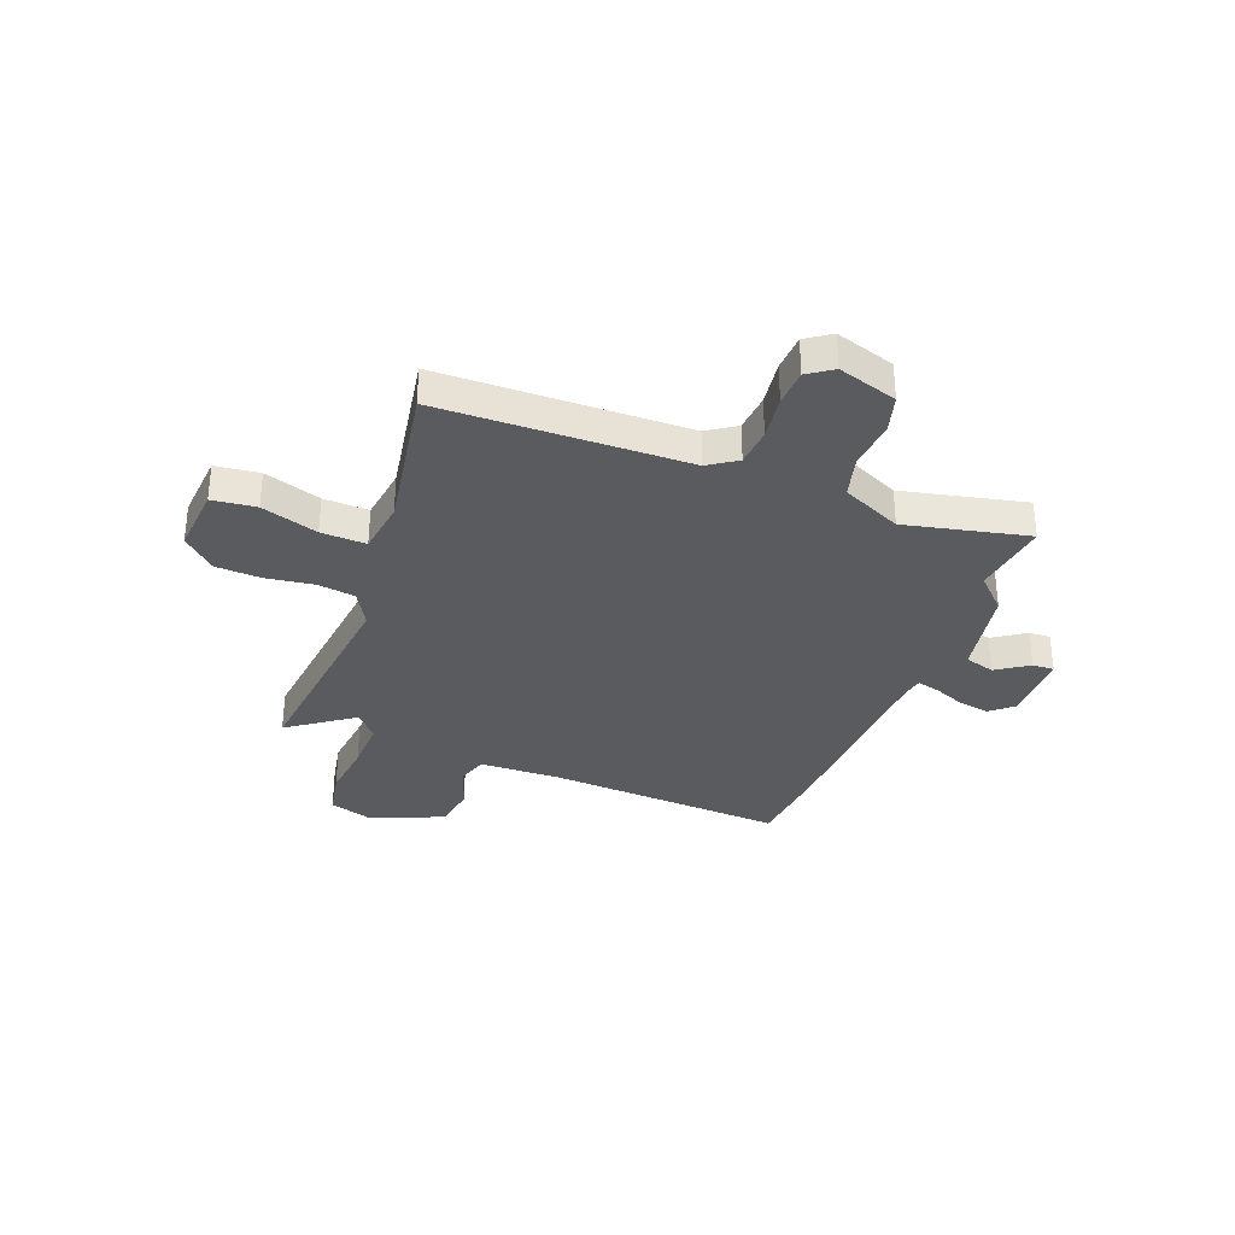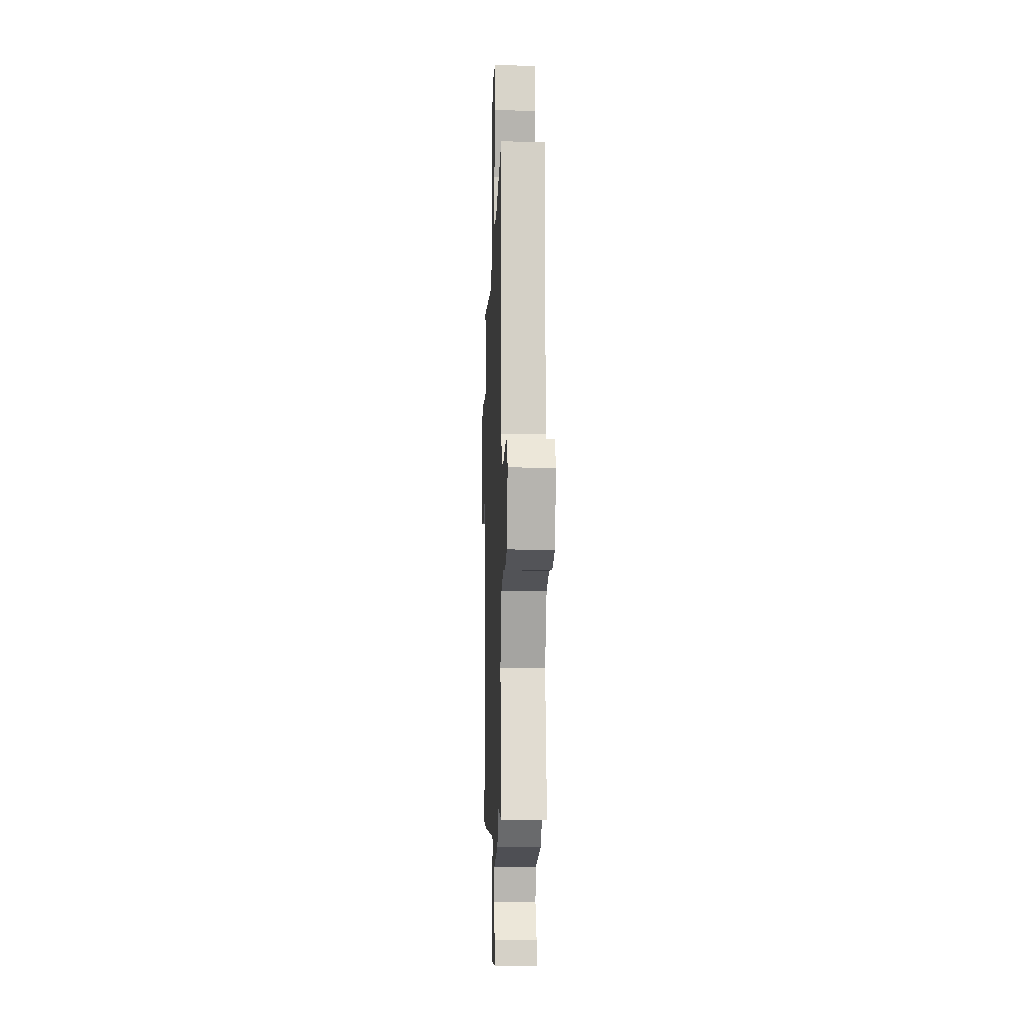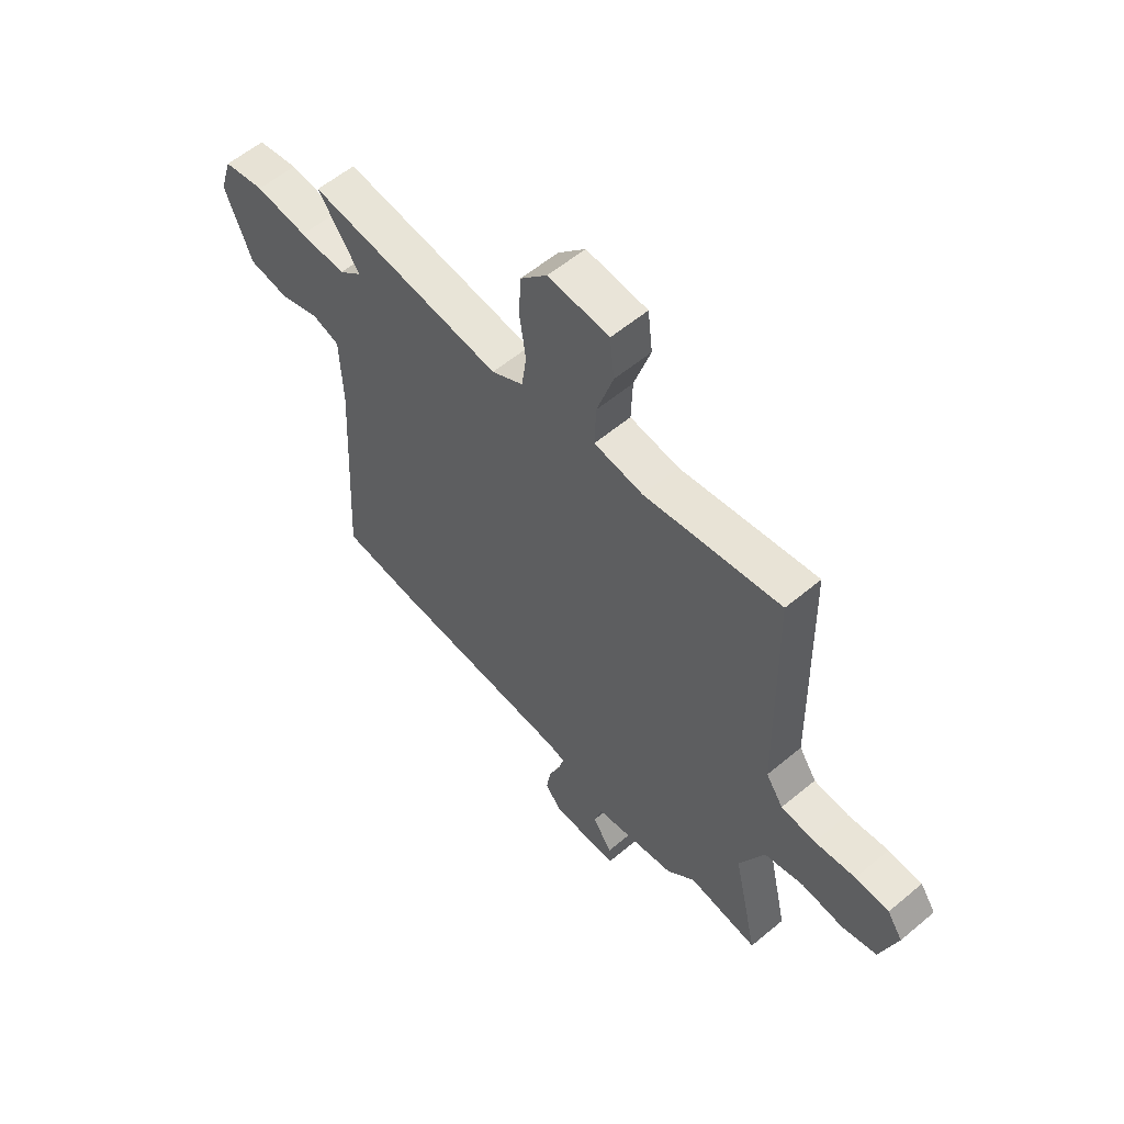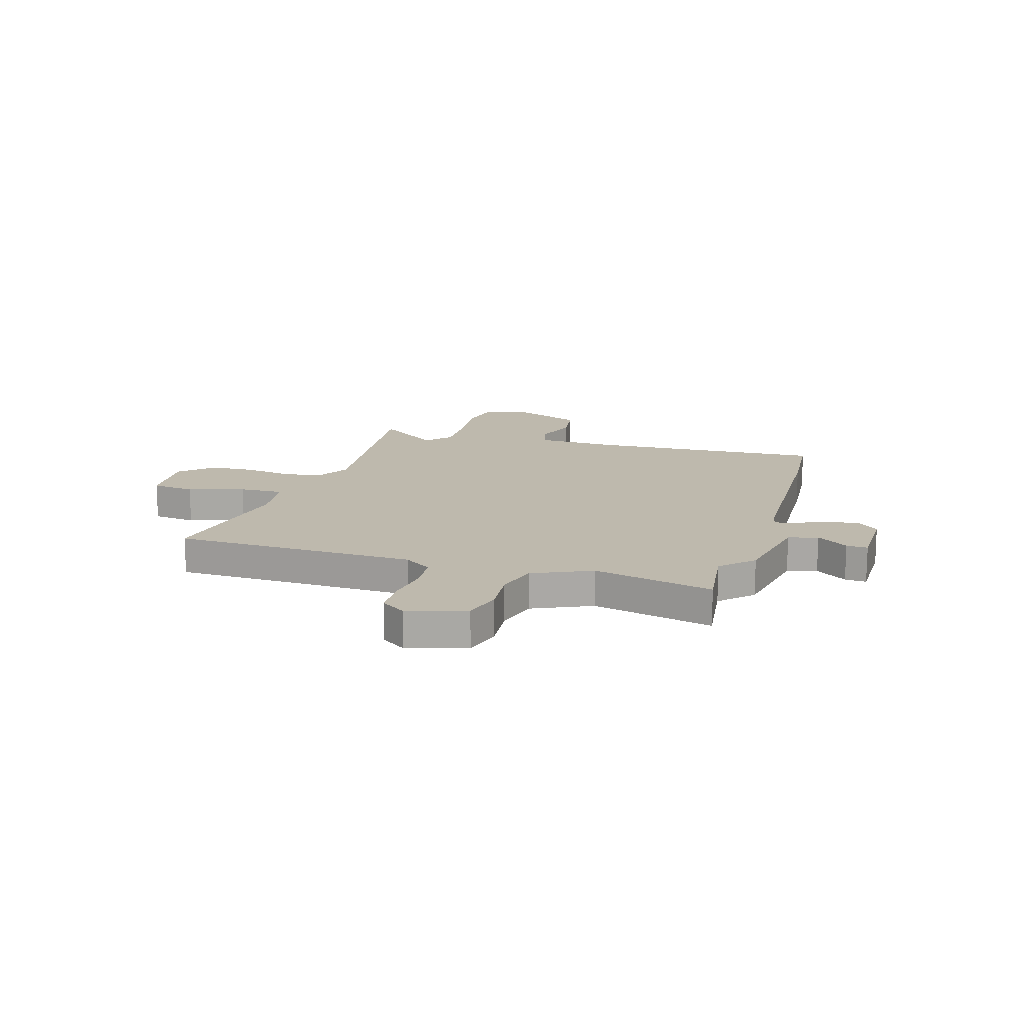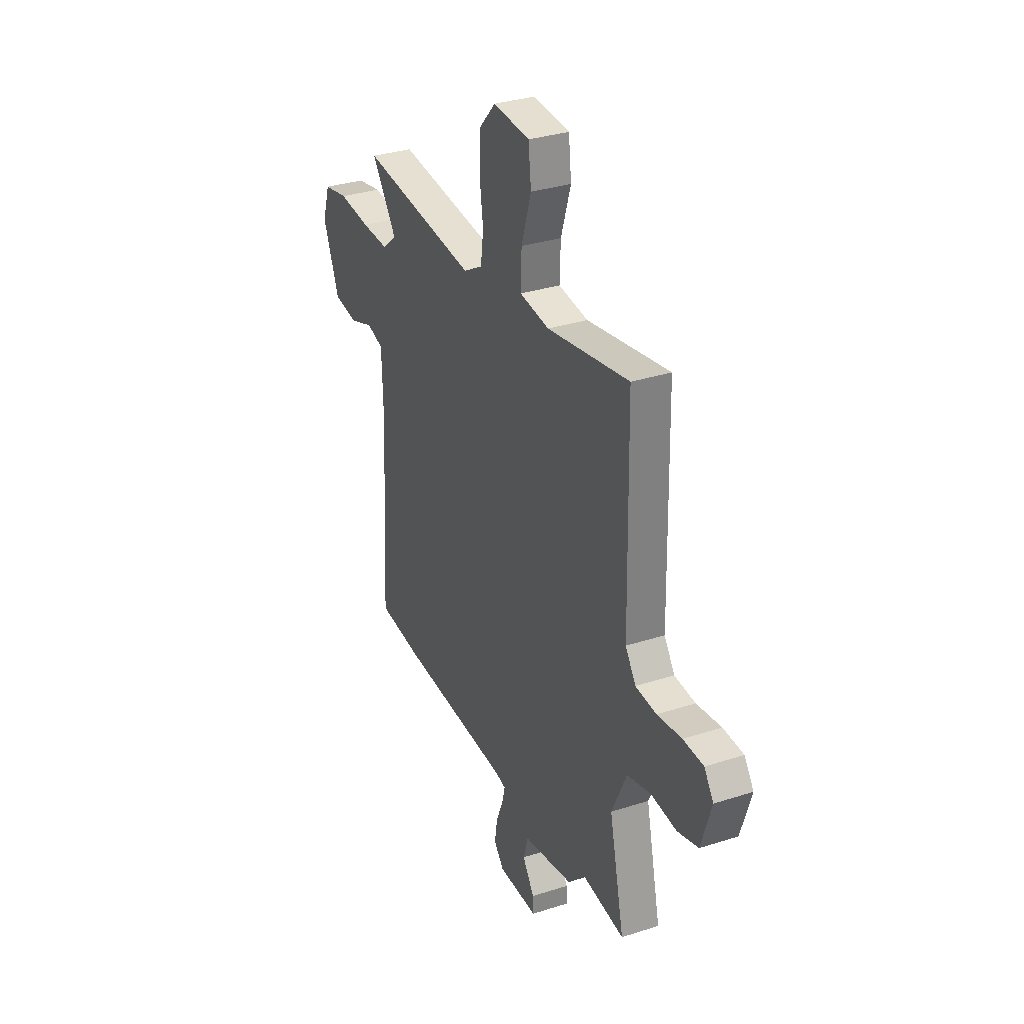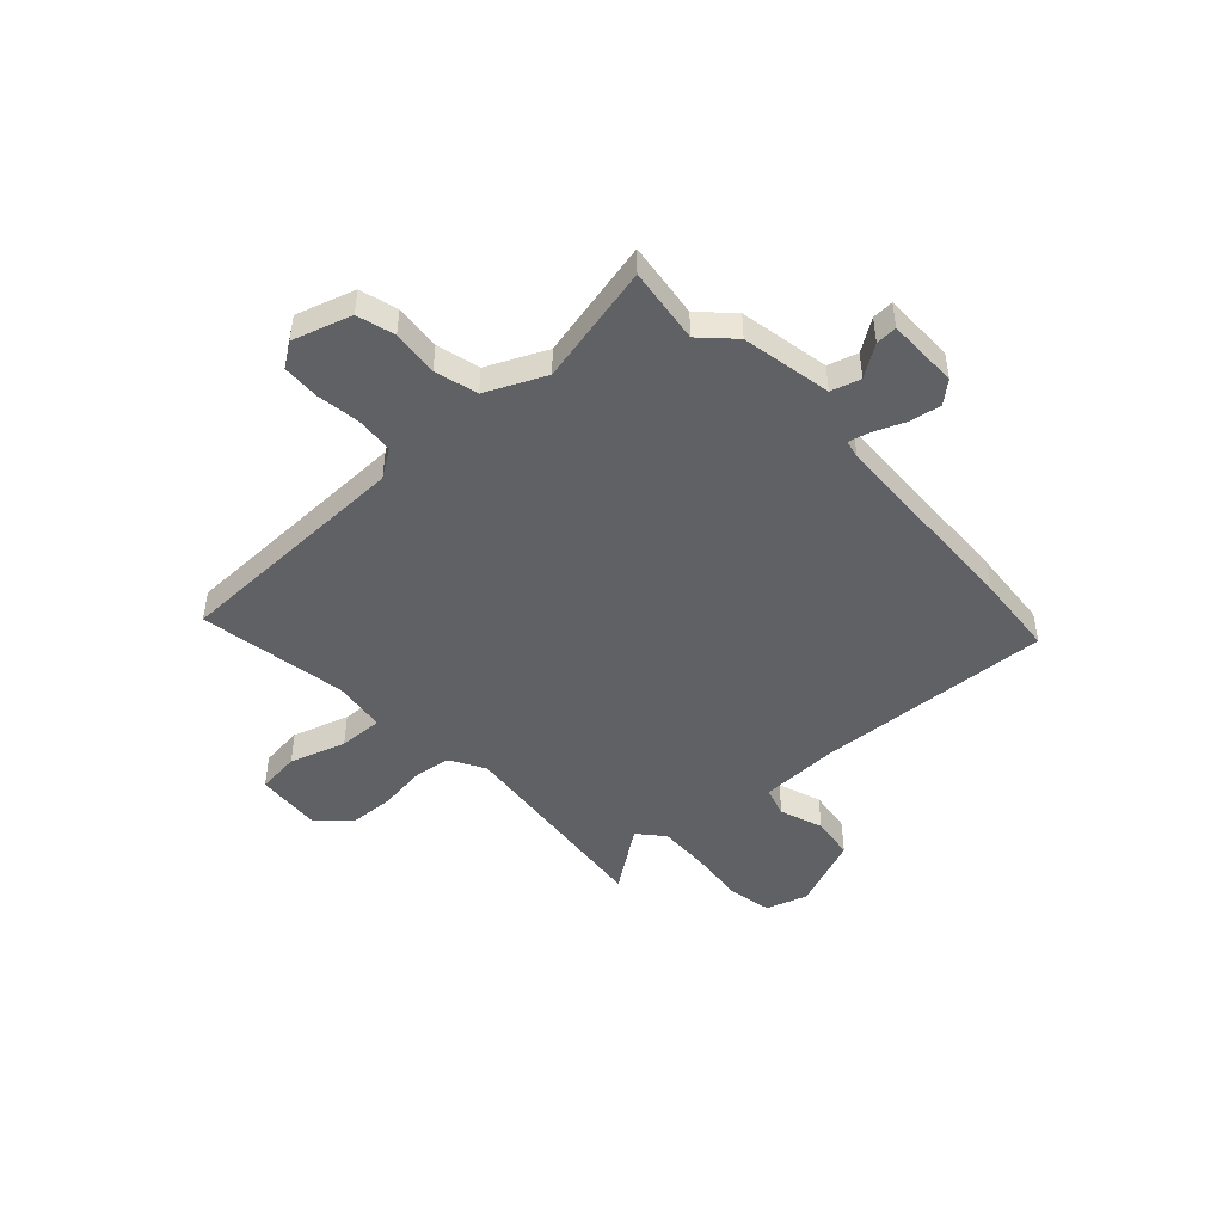
<metadata>
{"format":"obj","ext":"obj","renderer":"f3d","projection":"perspective","resolution":1024,"background":"white","views":[{"elev":-33.1,"azim":69.0,"up":"+Y"},{"elev":-7.8,"azim":88.0,"up":"+Z"},{"elev":57.9,"azim":49.1,"up":"+Z"},{"elev":15.2,"azim":107.0,"up":"+Y"},{"elev":32.1,"azim":65.6,"up":"+Z"},{"elev":-46.7,"azim":132.7,"up":"+Y"}]}
</metadata>
<code>
v -0.401 0.07 -0.509
v -0.561 0.07 -0.495
v -0.535 0.07 -0.031
v -0.54 0.07 0.125
v -0.599 0.07 0.143
v -0.684 0.07 0.113
v -0.77 0.07 0.125
v -0.828 0.07 0.269
v -0.802 0.07 0.351
v -0.714 0.07 0.368
v -0.602 0.07 0.356
v -0.503 0.07 0.353
v -0.453 0.07 0.396
v -0.543 0.07 0.521
v -0.125 0.07 0.476
v -0.057 0.07 0.515
v -0.047 0.07 0.589
v -0.06 0.07 0.681
v -0.056 0.07 0.768
v 0.002 0.07 0.831
v 0.132 0.07 0.821
v 0.142 0.07 0.736
v 0.107 0.07 0.626
v 0.104 0.07 0.539
v 0.209 0.07 0.525
v 0.5 0.07 0.575
v 0.51 0.07 0.098
v 0.547 0.07 0.043
v 0.621 0.07 0.037
v 0.708 0.07 0.049
v 0.78 0.07 0.046
v 0.813 0.07 -0.002
v 0.777 0.07 -0.117
v 0.703 0.07 -0.138
v 0.612 0.07 -0.129
v 0.528 0.07 -0.151
v 0.475 0.07 -0.267
v 0.528 0.07 -0.504
v 0.378 0.07 -0.484
v 0.317 0.07 -0.545
v 0.14 0.07 -0.578
v 0.123 0.07 -0.636
v 0.165 0.07 -0.698
v 0.167 0.07 -0.74
v 0.026 0.07 -0.74
v -0.01 0.07 -0.698
v 0 0.07 -0.637
v 0.025 0.07 -0.576
v 0.036 0.07 -0.533
v 0 0.07 -0.525
v -0.401 0 -0.509
v -0.561 0 -0.495
v -0.535 0 -0.031
v -0.54 0 0.125
v -0.599 0 0.143
v -0.684 0 0.113
v -0.77 0 0.125
v -0.828 0 0.269
v -0.802 0 0.351
v -0.714 0 0.368
v -0.602 0 0.356
v -0.503 0 0.353
v -0.453 0 0.396
v -0.543 0 0.521
v -0.125 0 0.476
v -0.057 0 0.515
v -0.047 0 0.589
v -0.06 0 0.681
v -0.056 0 0.768
v 0.002 0 0.831
v 0.132 0 0.821
v 0.142 0 0.736
v 0.107 0 0.626
v 0.104 0 0.539
v 0.209 0 0.525
v 0.5 0 0.575
v 0.51 0 0.098
v 0.547 0 0.043
v 0.621 0 0.037
v 0.708 0 0.049
v 0.78 0 0.046
v 0.813 0 -0.002
v 0.777 0 -0.117
v 0.703 0 -0.138
v 0.612 0 -0.129
v 0.528 0 -0.151
v 0.475 0 -0.267
v 0.528 0 -0.504
v 0.378 0 -0.484
v 0.317 0 -0.545
v 0.14 0 -0.578
v 0.123 0 -0.636
v 0.165 0 -0.698
v 0.167 0 -0.74
v 0.026 0 -0.74
v -0.01 0 -0.698
v 0 0 -0.637
v 0.025 0 -0.576
v 0.036 0 -0.533
v 0 0 -0.525
f 45 46 47 48
f 45 48 49
f 42 43 44 45
f 41 42 45 49
f 39 40 41 49
f 37 38 39
f 37 39 49 50
f 32 33 34 35
f 32 35 36
f 29 30 31 32
f 28 29 32 36
f 27 28 36 37
f 25 26 27 37
f 20 21 22 23
f 20 23 24
f 17 18 19 20
f 16 17 20 24
f 15 16 24 25
f 13 14 15
f 12 13 15 25
f 8 9 10 11
f 8 11 12
f 5 6 7 8
f 4 5 8 12
f 3 4 12 25
f 3 25 37 50
f 1 2 3 50
f 98 97 96 95
f 99 98 95
f 95 94 93 92
f 99 95 92 91
f 99 91 90 89
f 89 88 87
f 100 99 89 87
f 85 84 83 82
f 86 85 82
f 82 81 80 79
f 86 82 79 78
f 87 86 78 77
f 87 77 76 75
f 73 72 71 70
f 74 73 70
f 70 69 68 67
f 74 70 67 66
f 75 74 66 65
f 65 64 63
f 75 65 63 62
f 61 60 59 58
f 62 61 58
f 58 57 56 55
f 62 58 55 54
f 75 62 54 53
f 100 87 75 53
f 100 53 52 51
f 1 51 52 2
f 2 52 53 3
f 3 53 54 4
f 4 54 55 5
f 5 55 56 6
f 6 56 57 7
f 7 57 58 8
f 8 58 59 9
f 9 59 60 10
f 10 60 61 11
f 11 61 62 12
f 12 62 63 13
f 13 63 64 14
f 14 64 65 15
f 15 65 66 16
f 16 66 67 17
f 17 67 68 18
f 18 68 69 19
f 19 69 70 20
f 20 70 71 21
f 21 71 72 22
f 22 72 73 23
f 23 73 74 24
f 24 74 75 25
f 25 75 76 26
f 26 76 77 27
f 27 77 78 28
f 28 78 79 29
f 29 79 80 30
f 30 80 81 31
f 31 81 82 32
f 32 82 83 33
f 33 83 84 34
f 34 84 85 35
f 35 85 86 36
f 36 86 87 37
f 37 87 88 38
f 38 88 89 39
f 39 89 90 40
f 40 90 91 41
f 41 91 92 42
f 42 92 93 43
f 43 93 94 44
f 44 94 95 45
f 45 95 96 46
f 46 96 97 47
f 47 97 98 48
f 48 98 99 49
f 49 99 100 50
f 50 100 51 1

</code>
